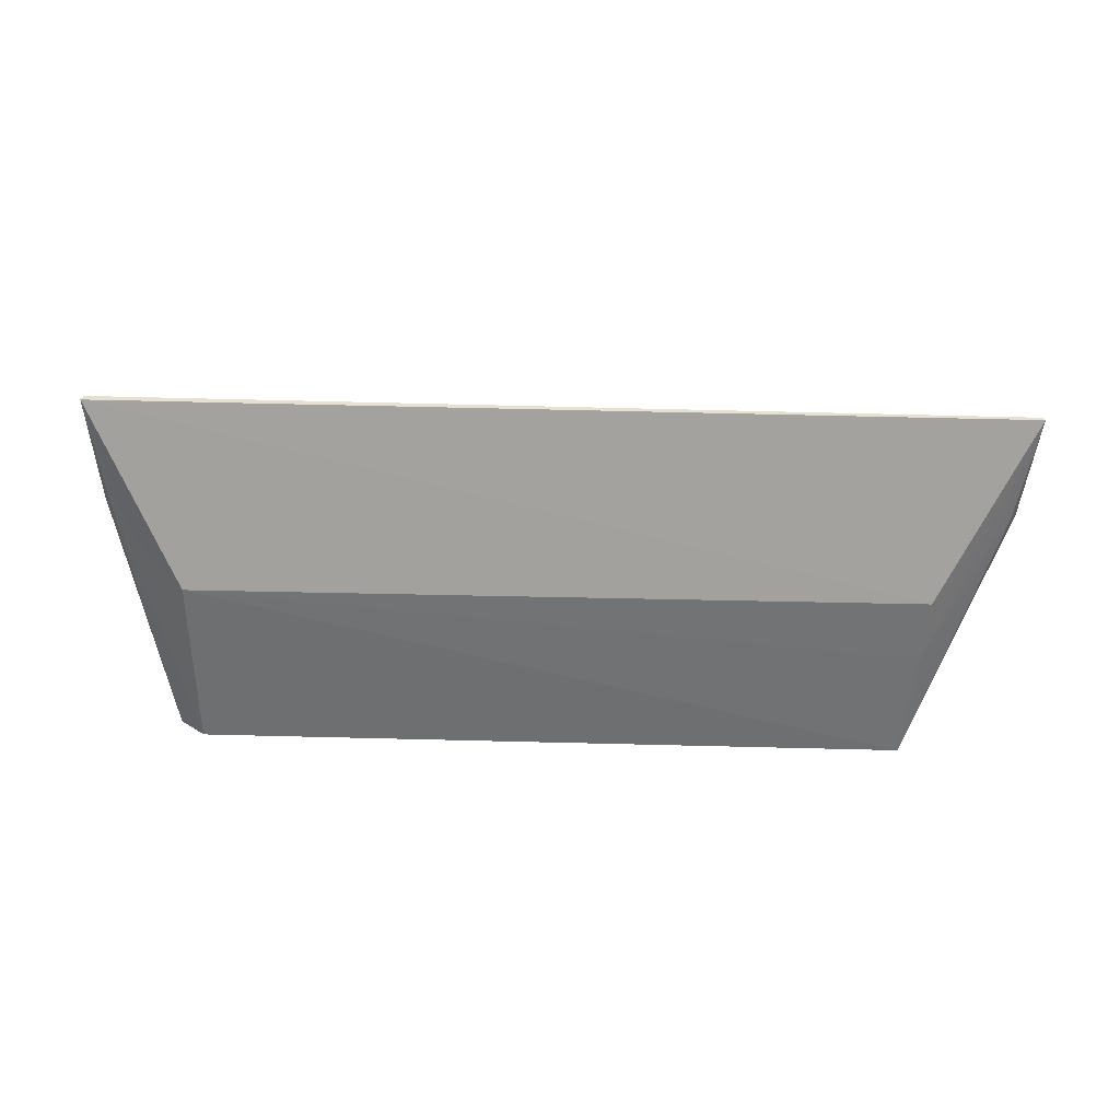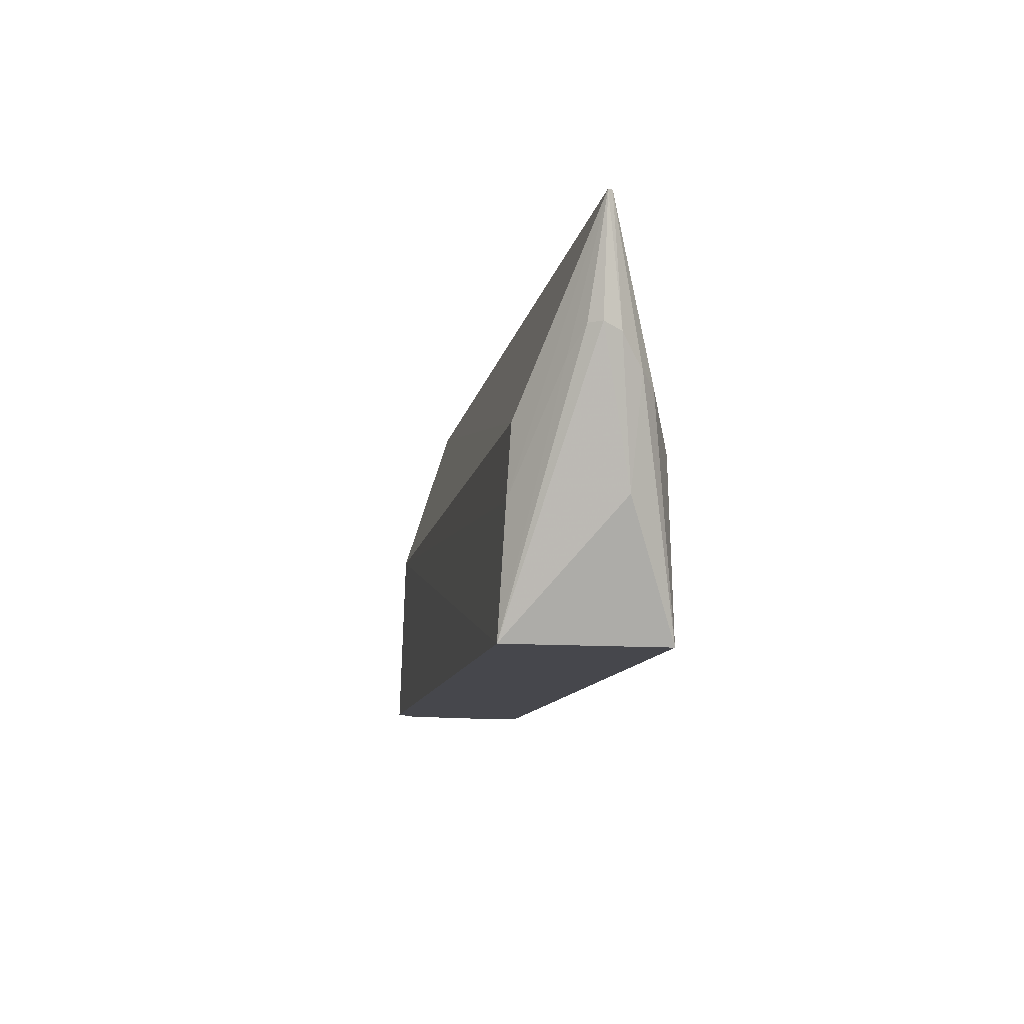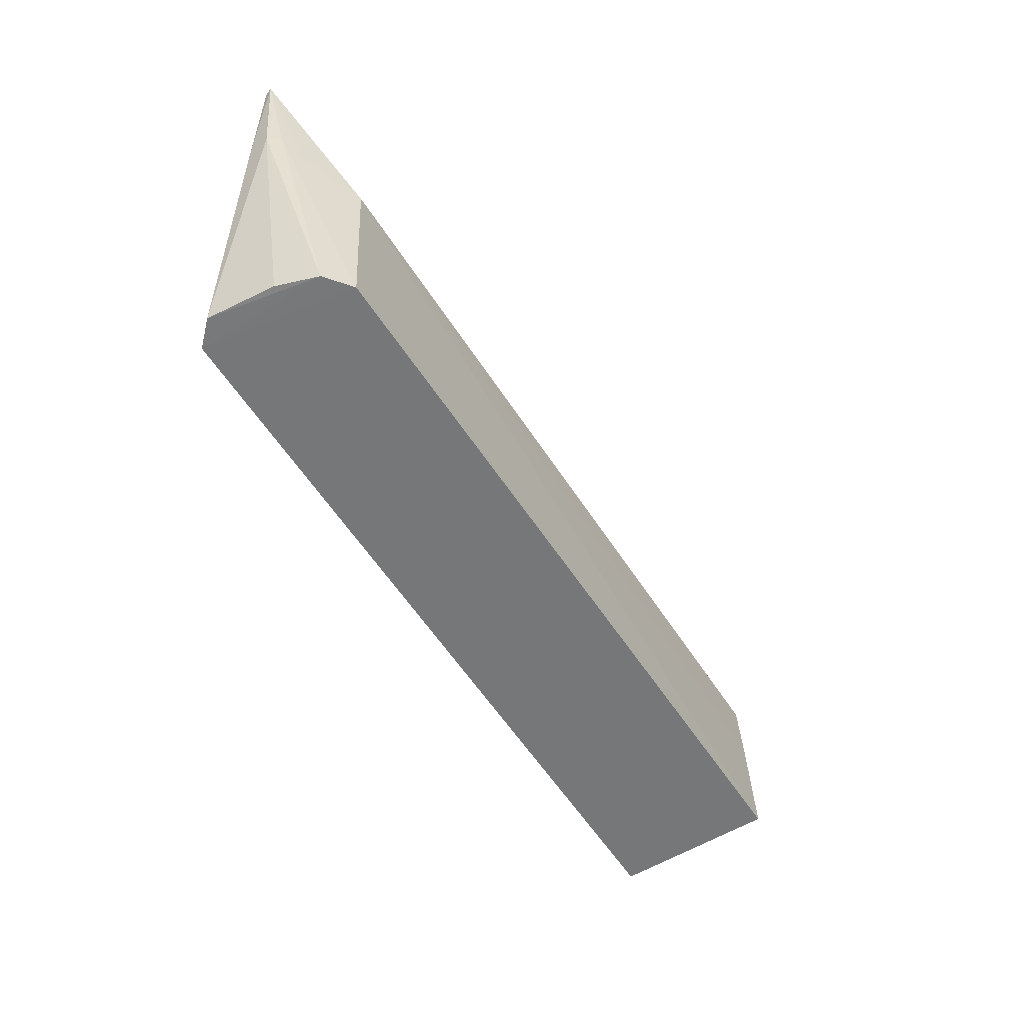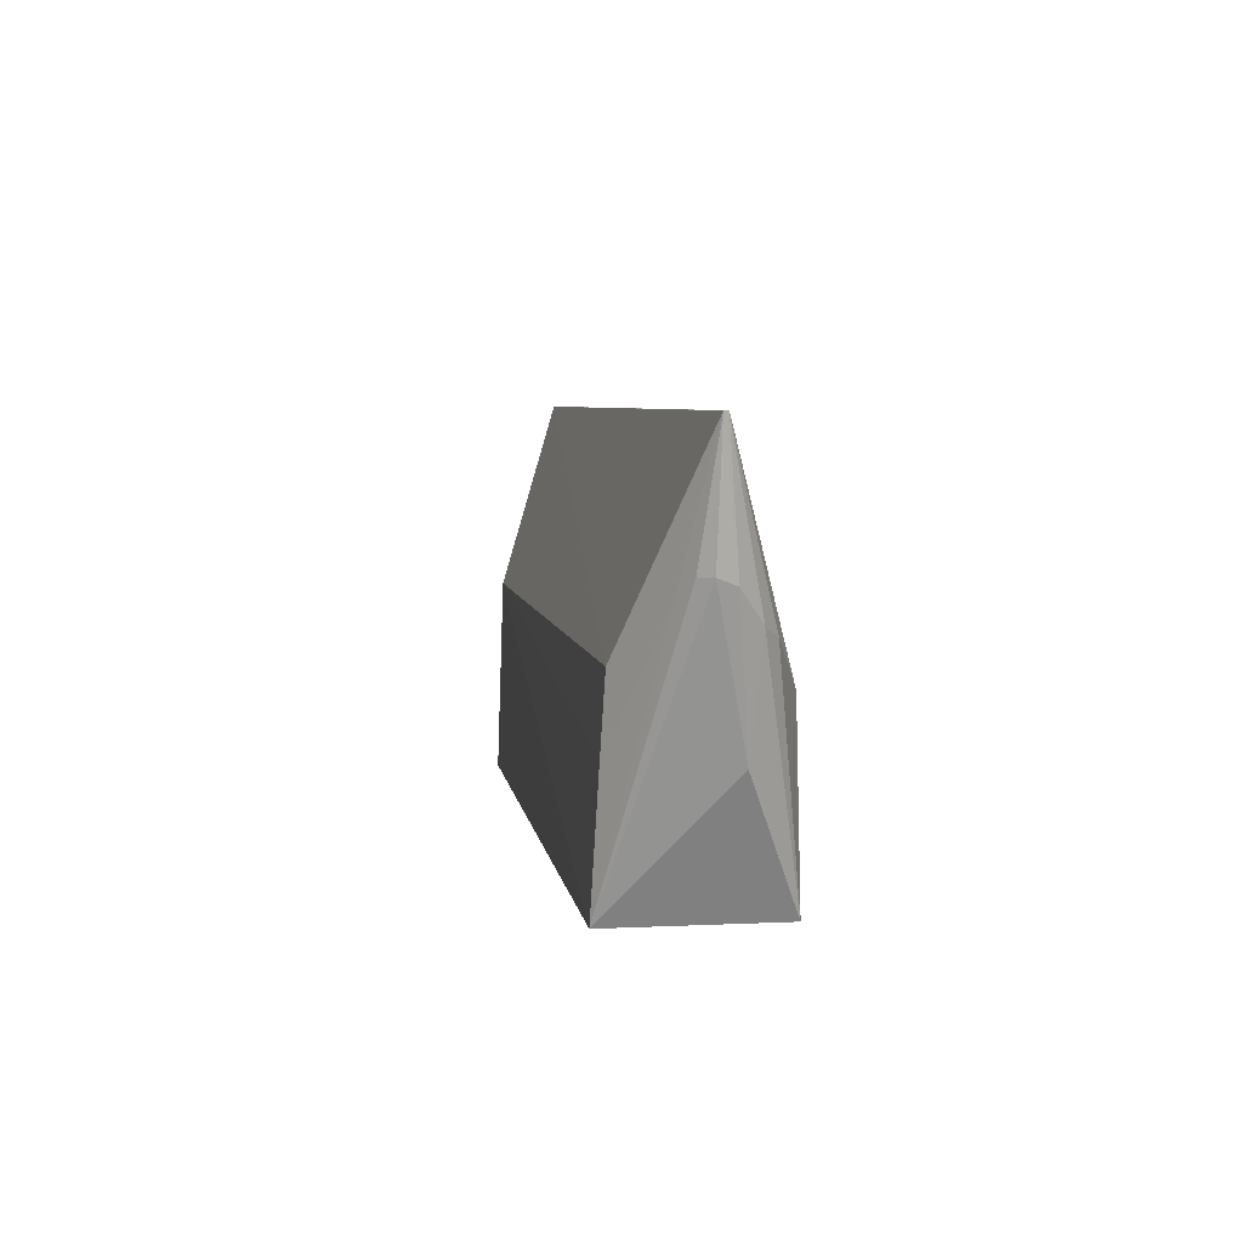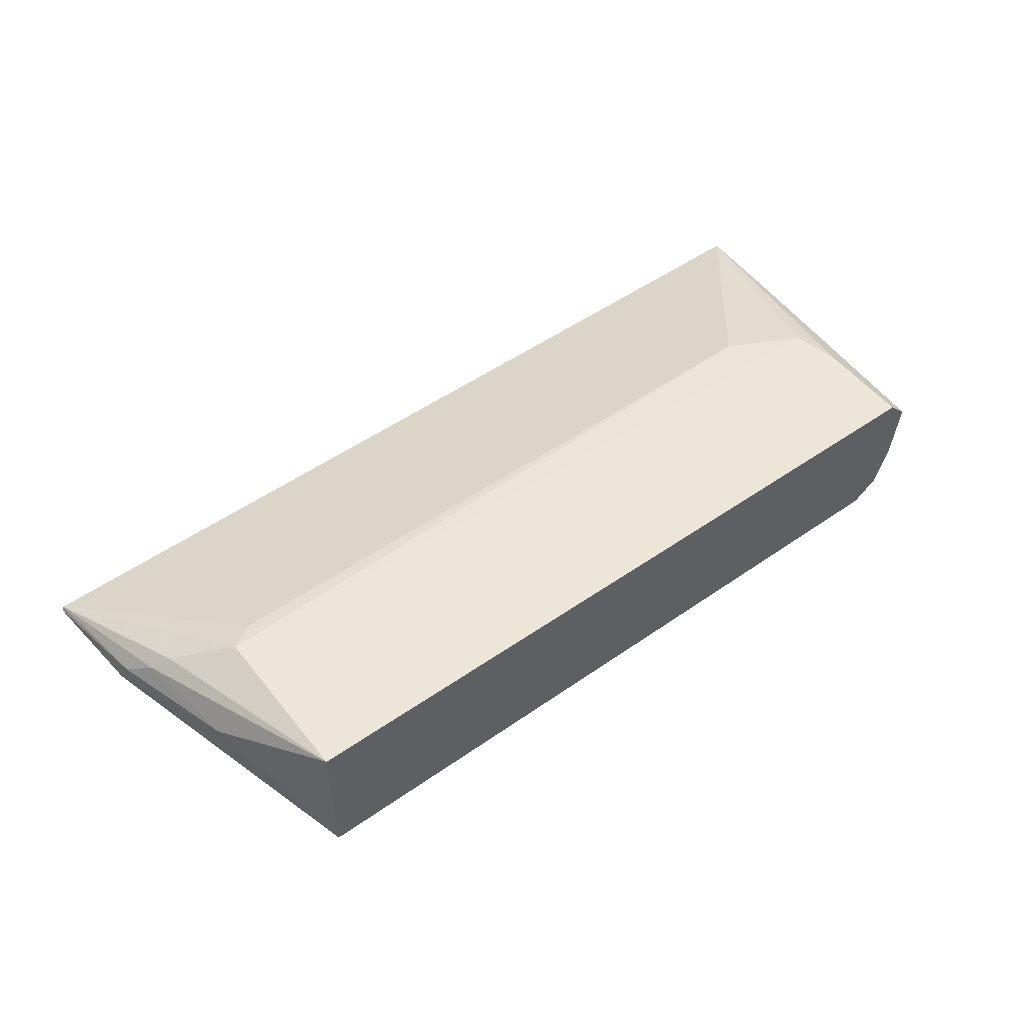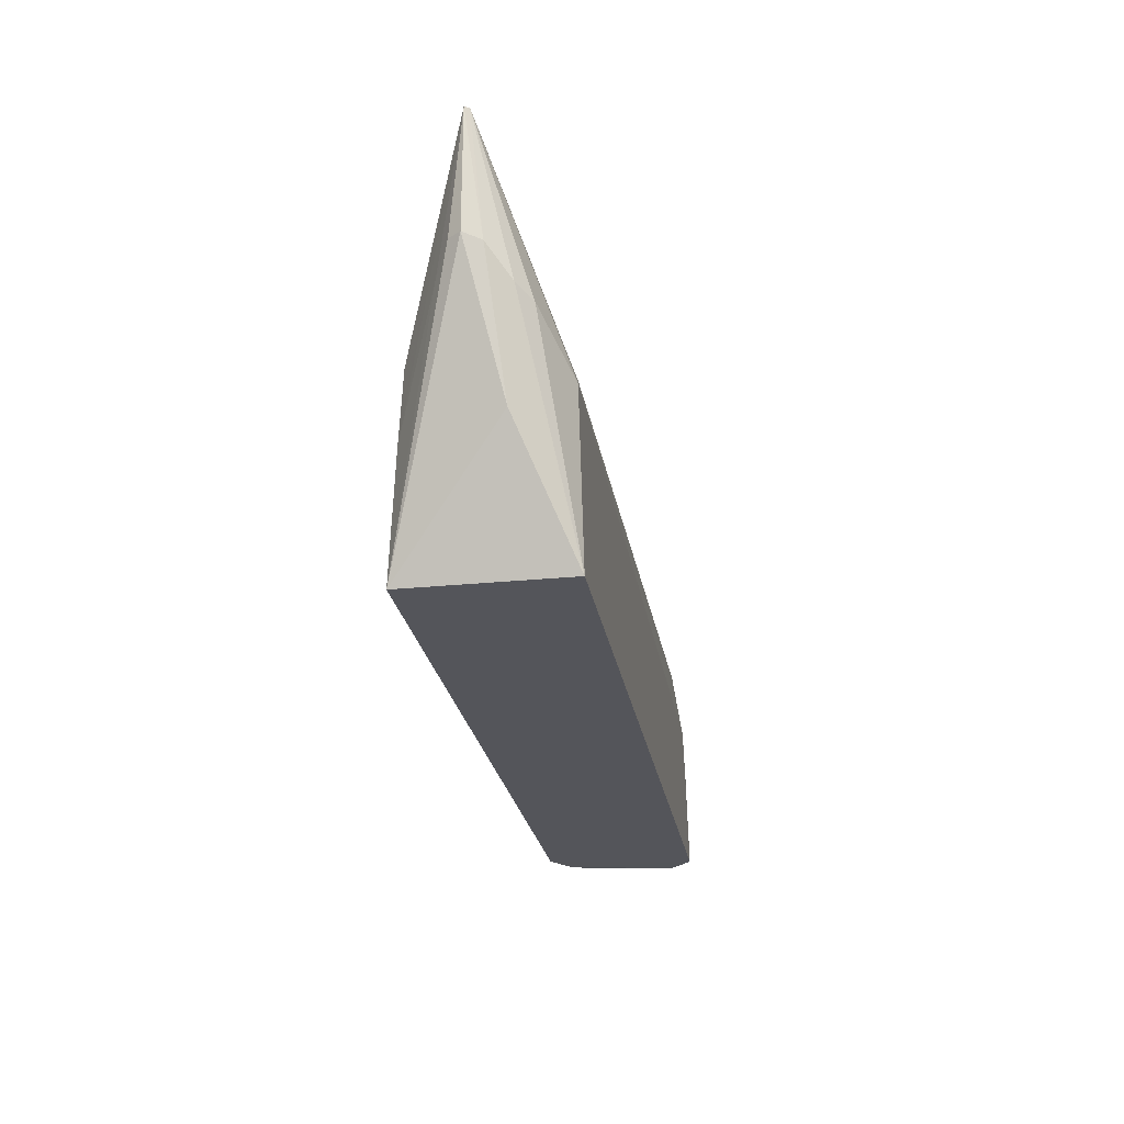
<metadata>
{"format":"obj","ext":"obj","renderer":"f3d","projection":"perspective","resolution":1024,"background":"white","views":[{"elev":-52.5,"azim":-1.5,"up":"+Y"},{"elev":-11.0,"azim":79.9,"up":"+Z"},{"elev":-57.0,"azim":-57.7,"up":"+Z"},{"elev":5.6,"azim":81.5,"up":"+Z"},{"elev":52.0,"azim":143.1,"up":"+Y"},{"elev":-25.1,"azim":99.4,"up":"+Z"}]}
</metadata>
<code>
v 0.1767 0.8599 0.993
v -0.9004 0.9521 0.5297
v -0.9884 0.8613 0.993
v -0.9271 0.9245 0.5301
v 0.04753 0.7596 0.5295
v -0.9724 0.8785 0.8481
v 0.04727 0.948 0.7413
v -0.8701 0.7641 0.5301
v -0.8771 0.7725 0.7663
v -0.7996 0.9443 0.7617
v 0.04742 0.9537 0.5294
v -0.9021 0.7889 0.5302
v 0.06085 0.7728 0.7676
v -0.9914 0.8529 0.993
v -0.8891 0.9479 0.711
v 0.01706 0.9435 0.7616
v 0.1164 0.9165 0.7971
v 0.1666 0.8511 0.8535
v -0.9772 0.8501 0.8487
v 0.05717 0.7677 0.6813
v -0.9446 0.8184 0.8205
v 0.1796 0.8542 0.993
v -0.9022 0.9489 0.6507
v 0.1166 0.8902 0.682
v 0.1603 0.8727 0.8452
v -0.9191 0.8394 0.5308
v -0.9678 0.8348 0.8523
v 0.1564 0.836 0.8534
v 0.1379 0.8996 0.8089
v 0.1315 0.8189 0.8214
f 6 3 2
f 6 2 4
f 8 2 5
f 9 8 5
f 11 5 2
f 12 4 2
f 12 2 8
f 14 3 6
f 14 9 13
f 15 10 7
f 15 3 10
f 15 11 2
f 15 7 11
f 16 10 3
f 16 3 1
f 16 1 7
f 16 7 10
f 17 11 7
f 17 7 1
f 19 6 4
f 19 14 6
f 20 13 9
f 20 9 5
f 21 8 9
f 21 9 14
f 22 14 13
f 22 1 3
f 22 3 14
f 22 13 20
f 23 15 2
f 23 2 3
f 23 3 15
f 24 18 5
f 24 5 11
f 25 22 18
f 25 1 22
f 25 18 24
f 26 19 4
f 26 4 12
f 26 12 19
f 27 19 12
f 27 14 19
f 27 21 14
f 27 12 8
f 27 8 21
f 28 5 18
f 28 18 22
f 29 17 1
f 29 1 25
f 29 11 17
f 29 25 24
f 29 24 11
f 30 28 22
f 30 22 20
f 30 20 5
f 30 5 28

</code>
